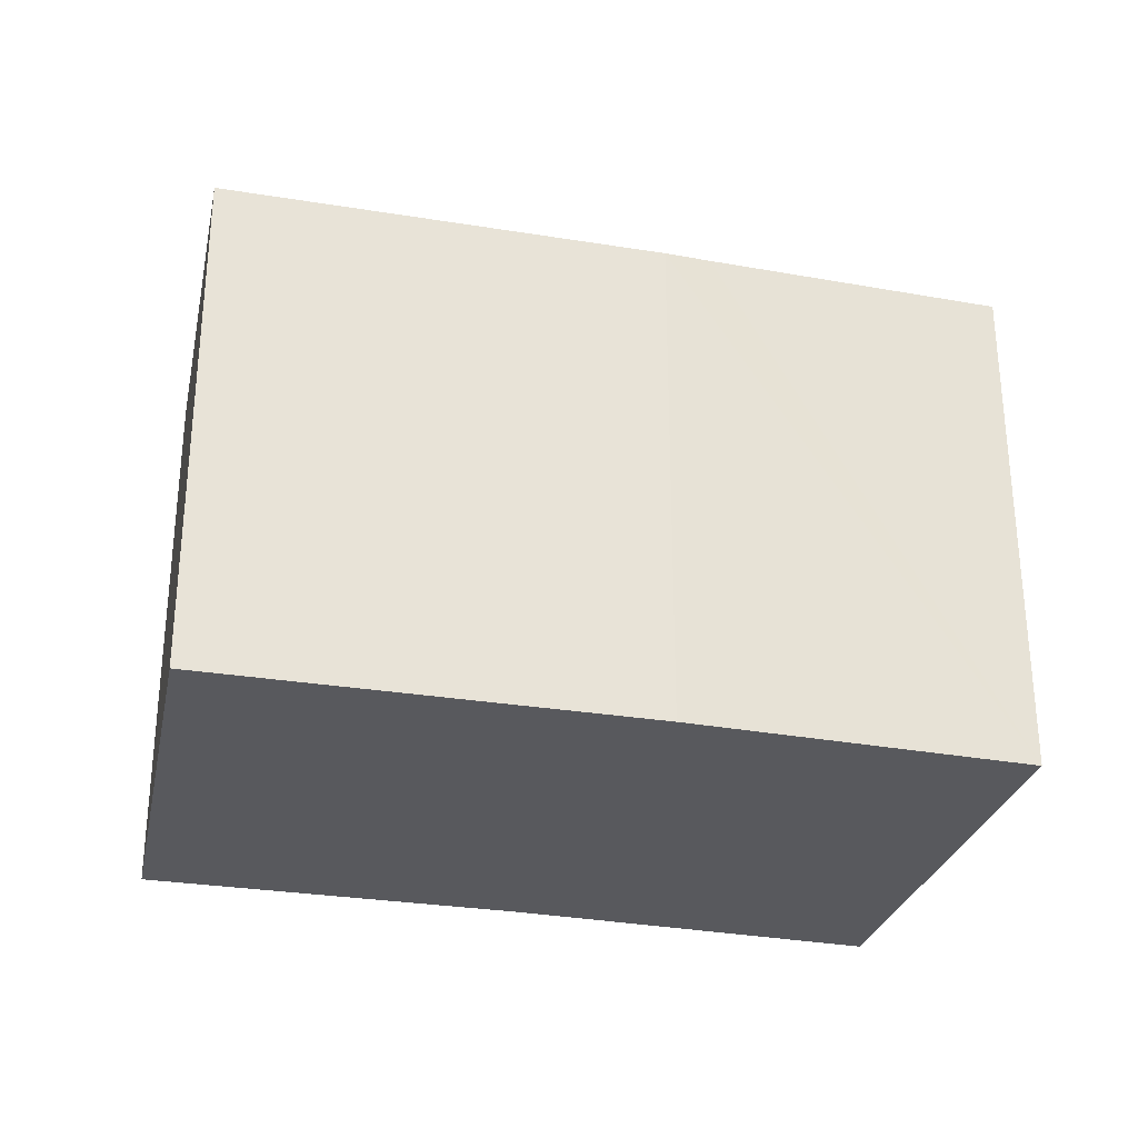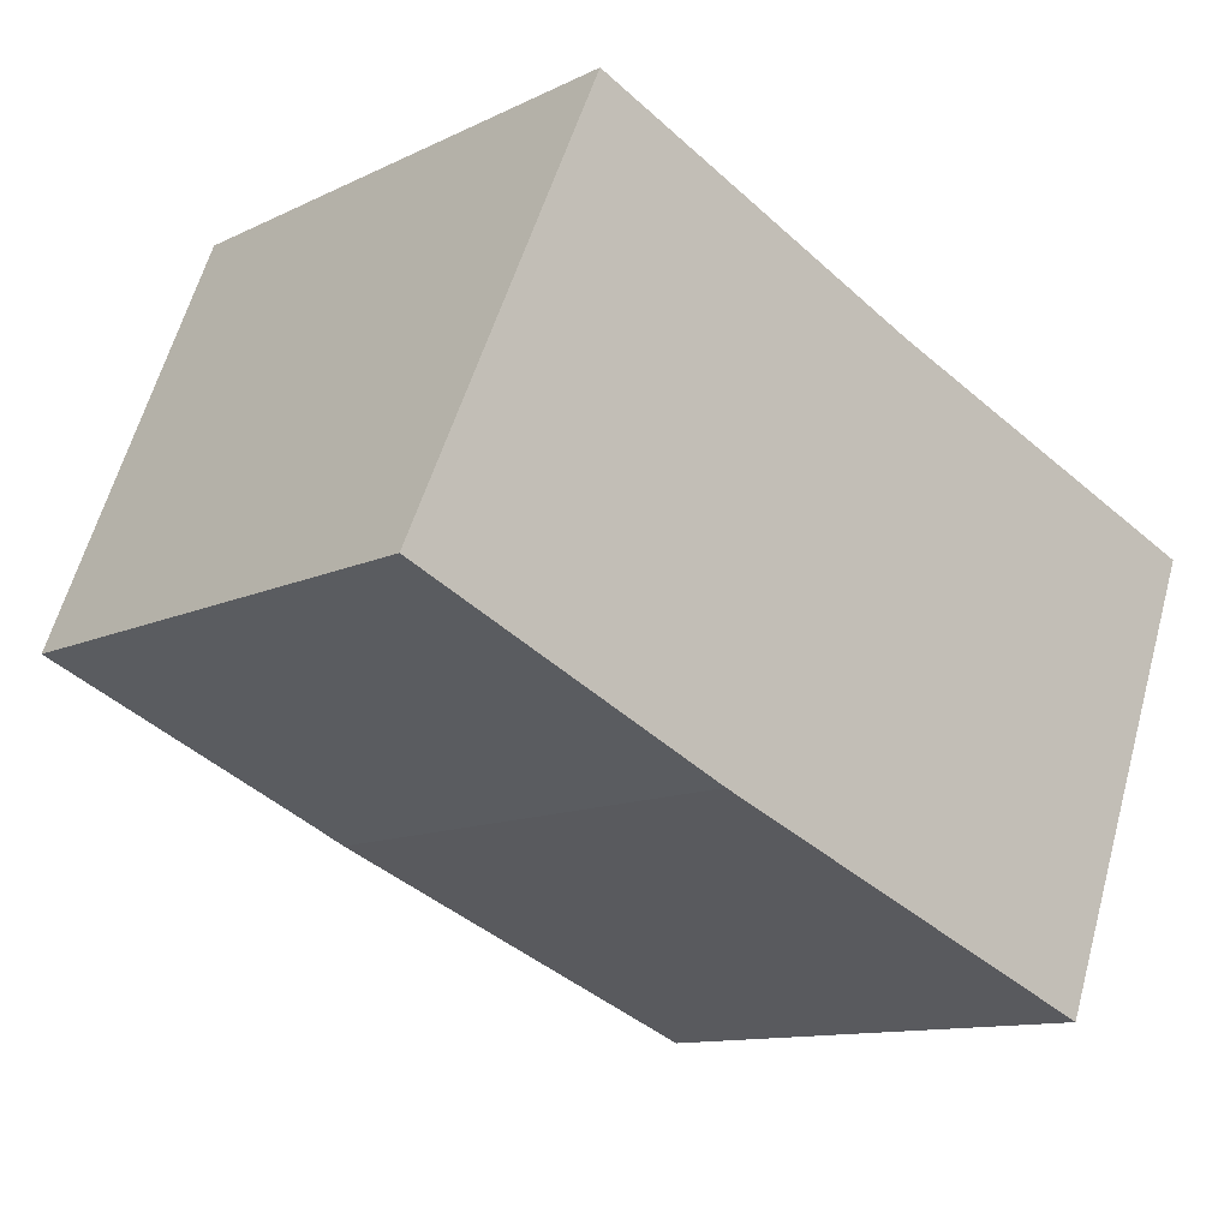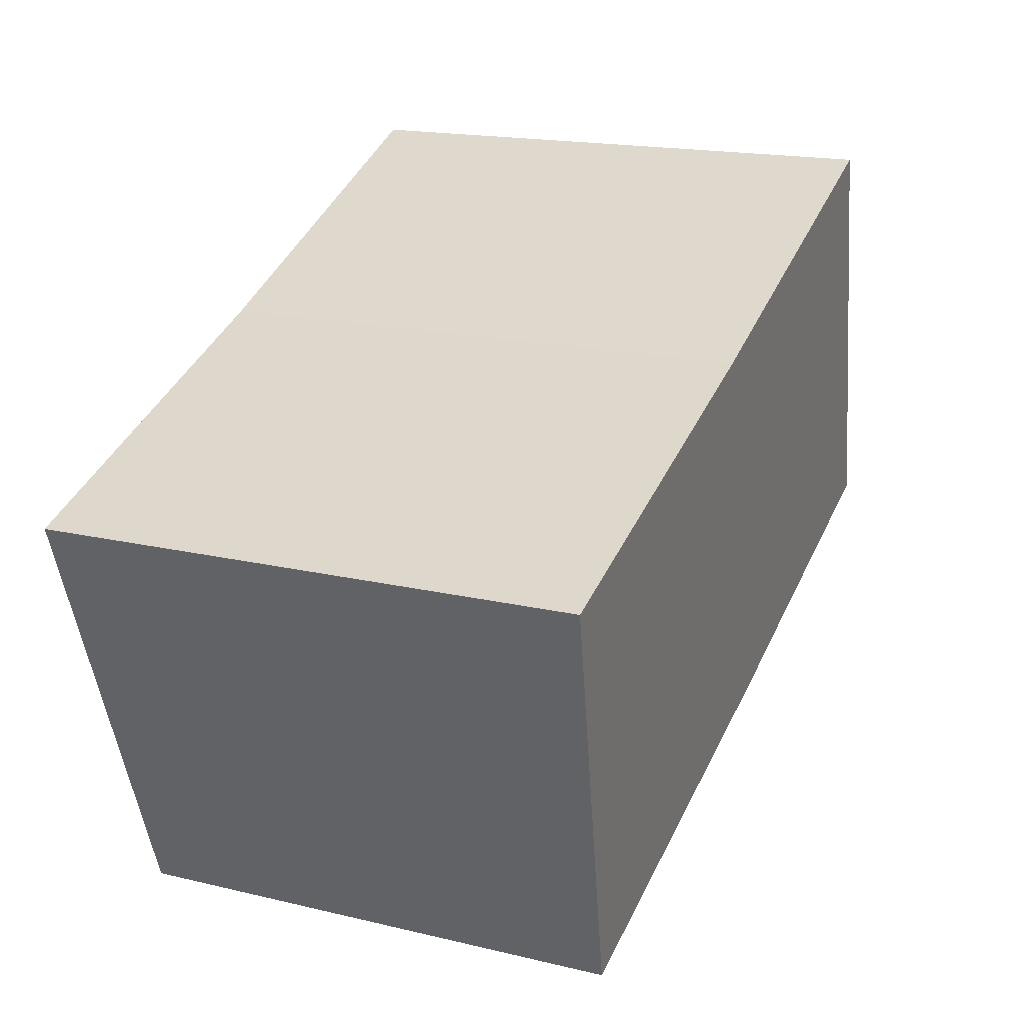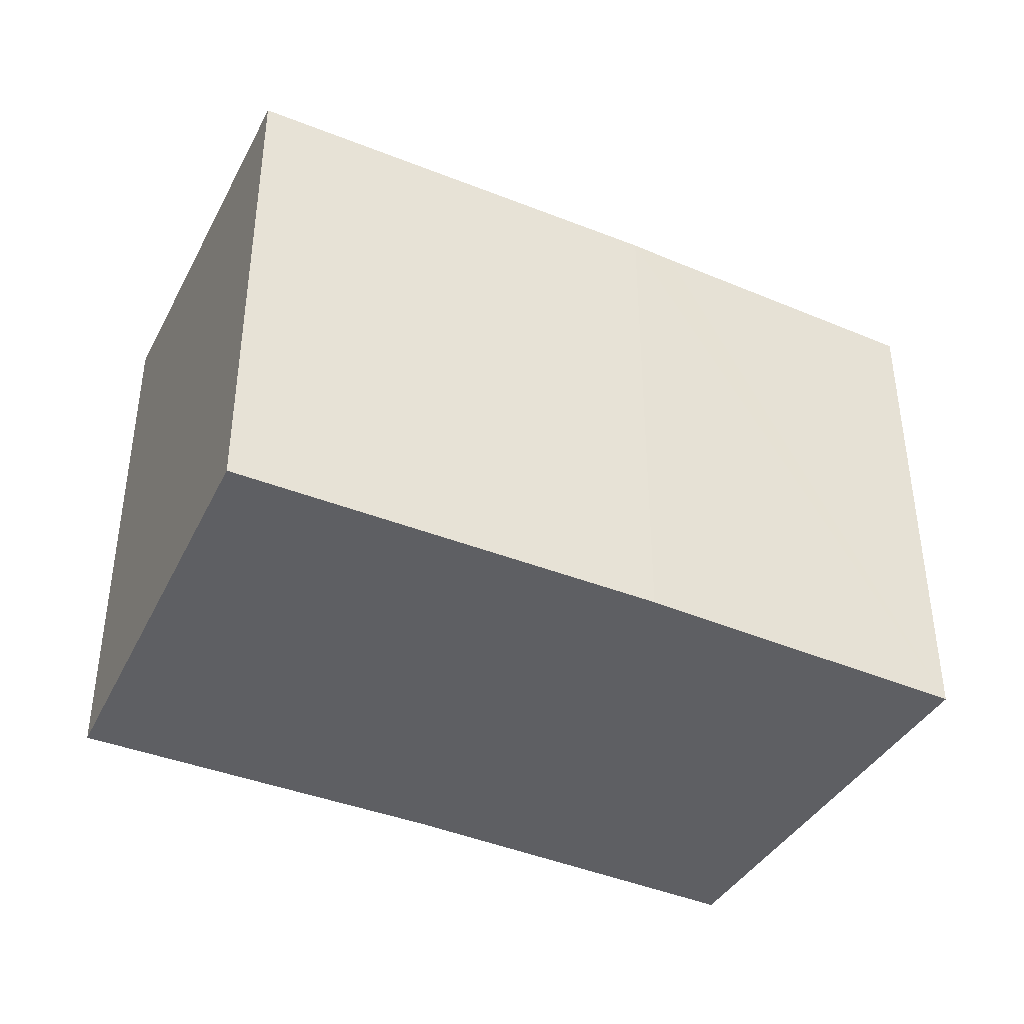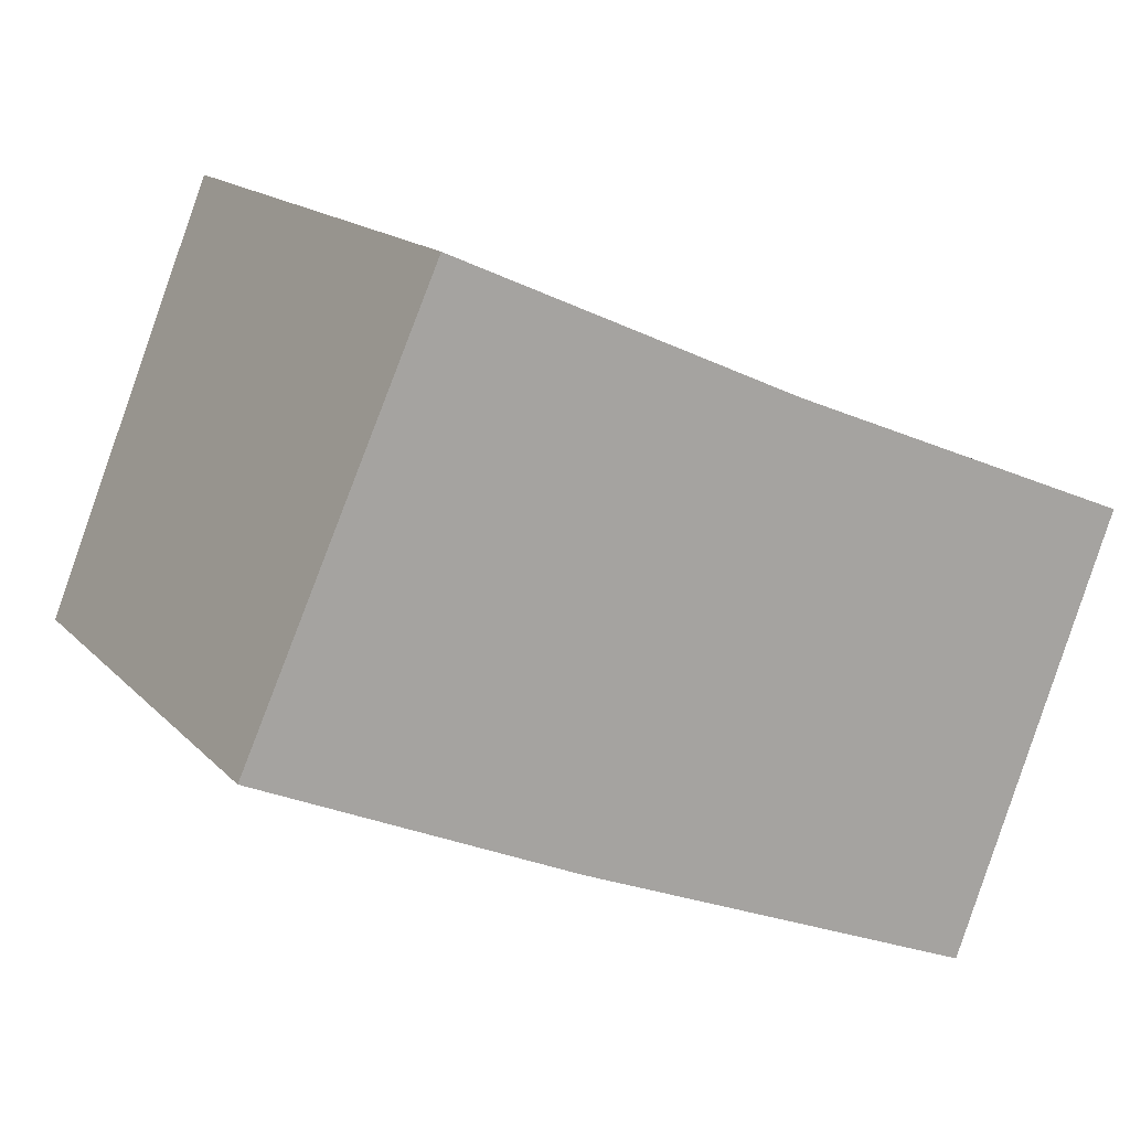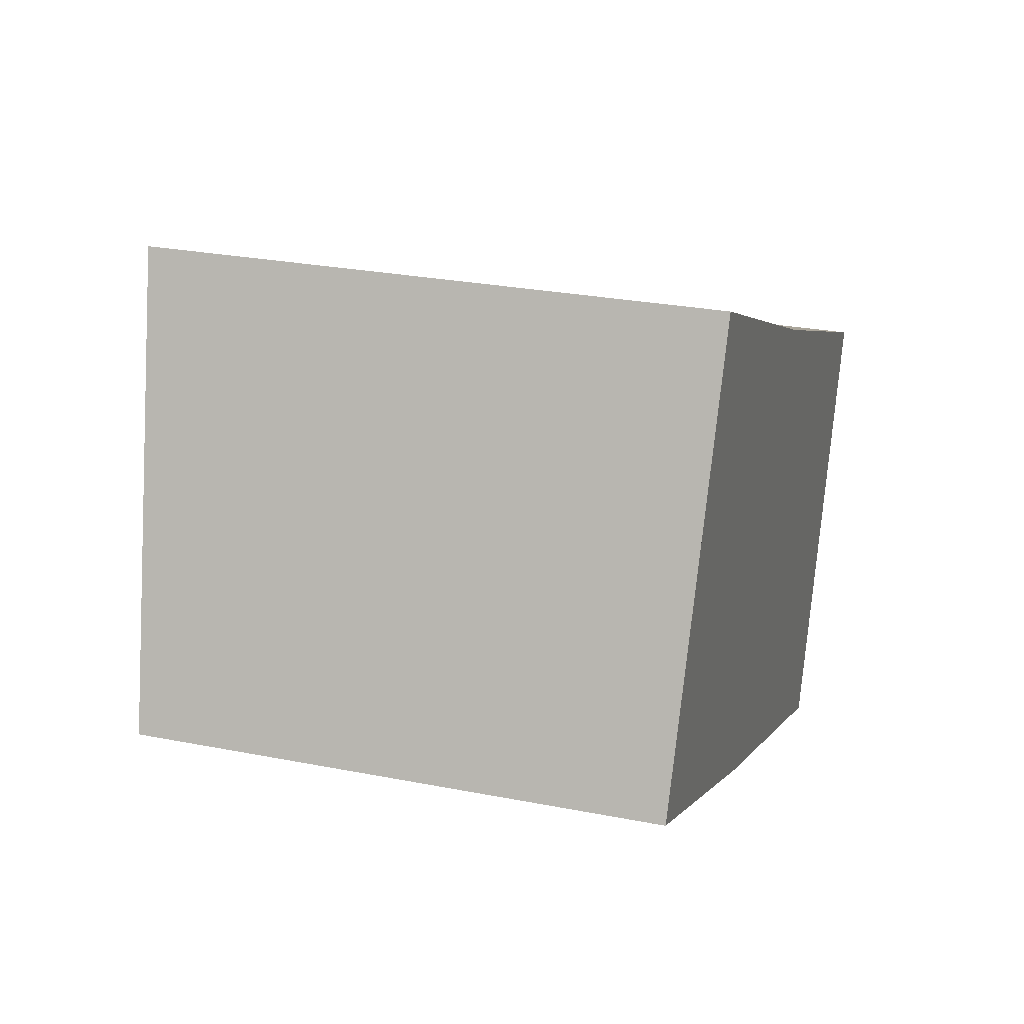
<metadata>
{"format":"obj","ext":"obj","renderer":"f3d","projection":"perspective","resolution":1024,"background":"white","views":[{"elev":-30.2,"azim":-171.0,"up":"+Y"},{"elev":-11.5,"azim":-40.7,"up":"+Z"},{"elev":17.0,"azim":115.9,"up":"+Z"},{"elev":-40.9,"azim":176.4,"up":"+Y"},{"elev":15.8,"azim":-27.4,"up":"+Z"},{"elev":26.9,"azim":-72.9,"up":"+Z"}]}
</metadata>
<code>
v  18.05 12.78 -7.621
v  13.18 13.89 6.662
v  22.06 13.91 3.095
v  4.662 13.91 10.44
v  8.298 12.77 -3.657
v  0.325 12.86 0.728
v  7.879 12.77 -3.487
v  6.83 12.77 -3.01
v  0.045 12.78 -0.02
v  0 12.78 7.828e-16
v  4.662 -6.394e-16 10.44
v  0 0 0
v  0.325 -4.458e-17 0.728
v  13.18 -4.079e-16 6.662
v  22.06 -1.895e-16 3.095
v  18.05 4.667e-16 -7.621
v  0.045 1.225e-18 -0.02
v  7.879 2.135e-16 -3.487
v  6.83 1.843e-16 -3.01
v  8.298 2.239e-16 -3.657
g defaultobject
f 1 2 3
f 2 1 4
f 4 1 5
f 4 5 6
f 6 5 7
f 6 7 8
f 6 8 9
f 6 9 10
f 6 11 4
f 11 6 10
f 11 10 12
f 11 12 13
f 11 2 4
f 2 11 14
f 2 15 3
f 15 2 14
f 15 1 3
f 1 15 16
f 9 12 10
f 12 9 8
f 12 8 7
f 12 7 17
f 17 7 18
f 17 18 19
f 16 5 1
f 5 16 7
f 7 16 18
f 18 16 20
f 14 16 15
f 16 14 11
f 16 11 20
f 20 11 13
f 20 13 18
f 18 13 19
f 19 13 17
f 17 13 12

</code>
